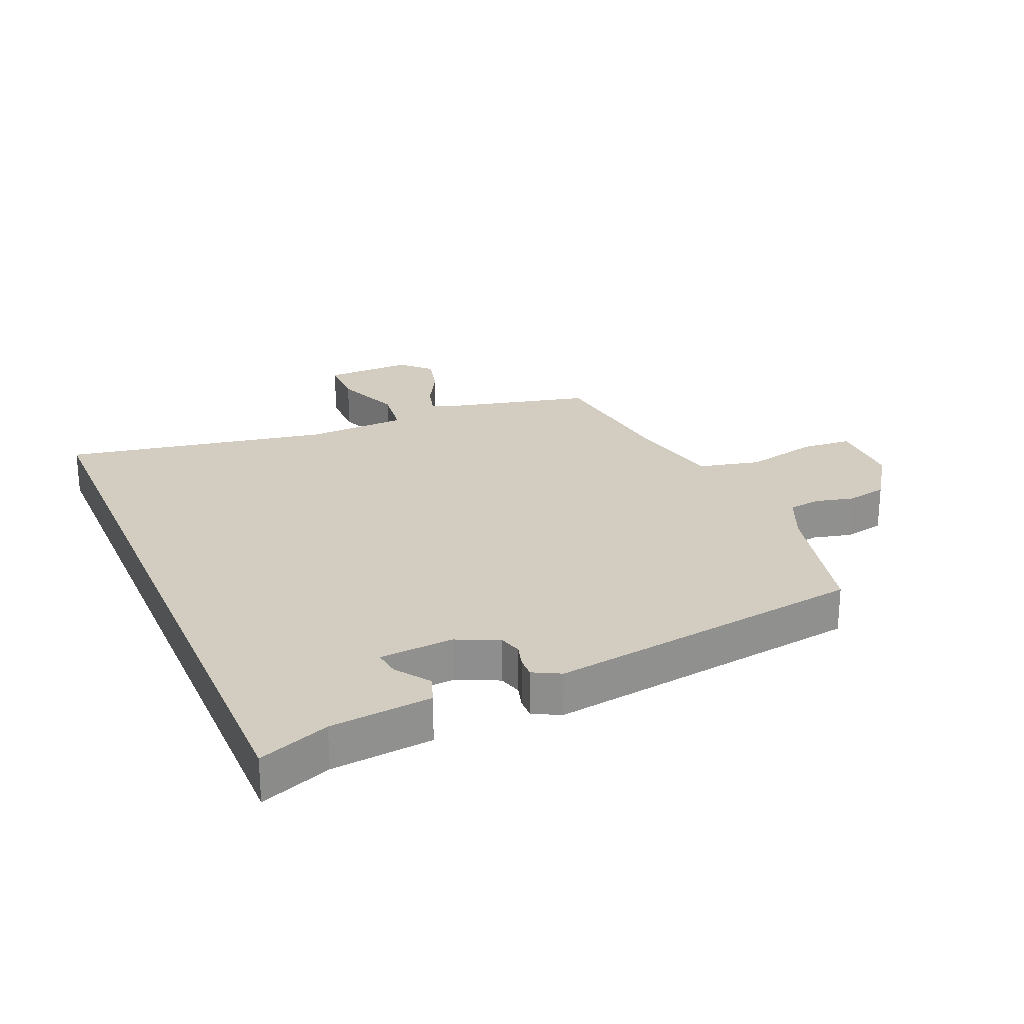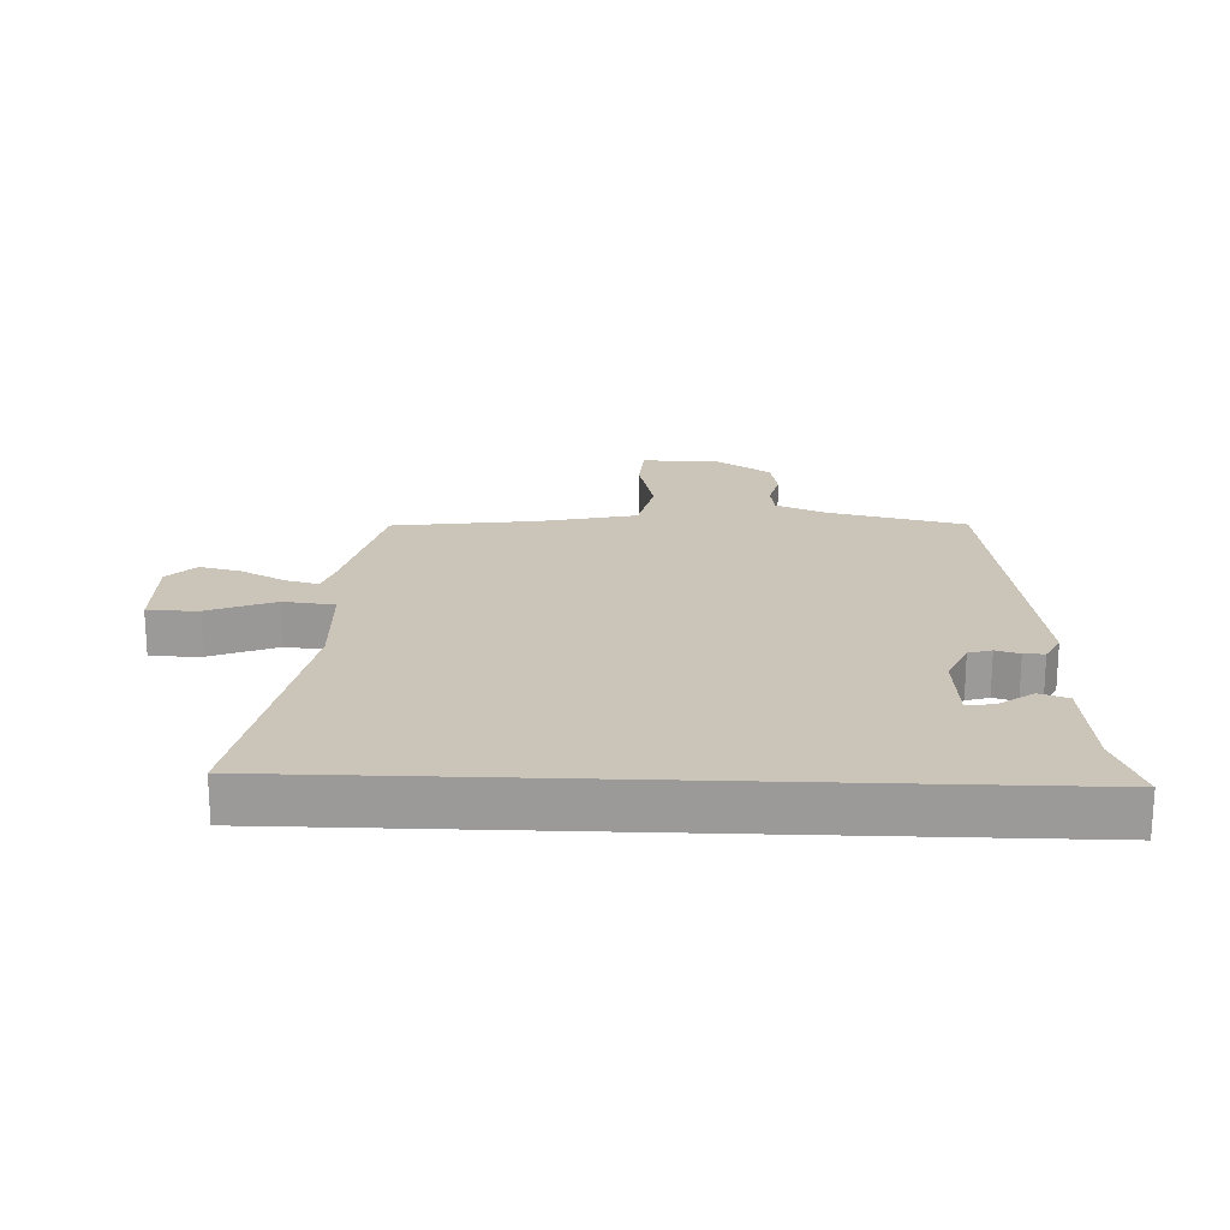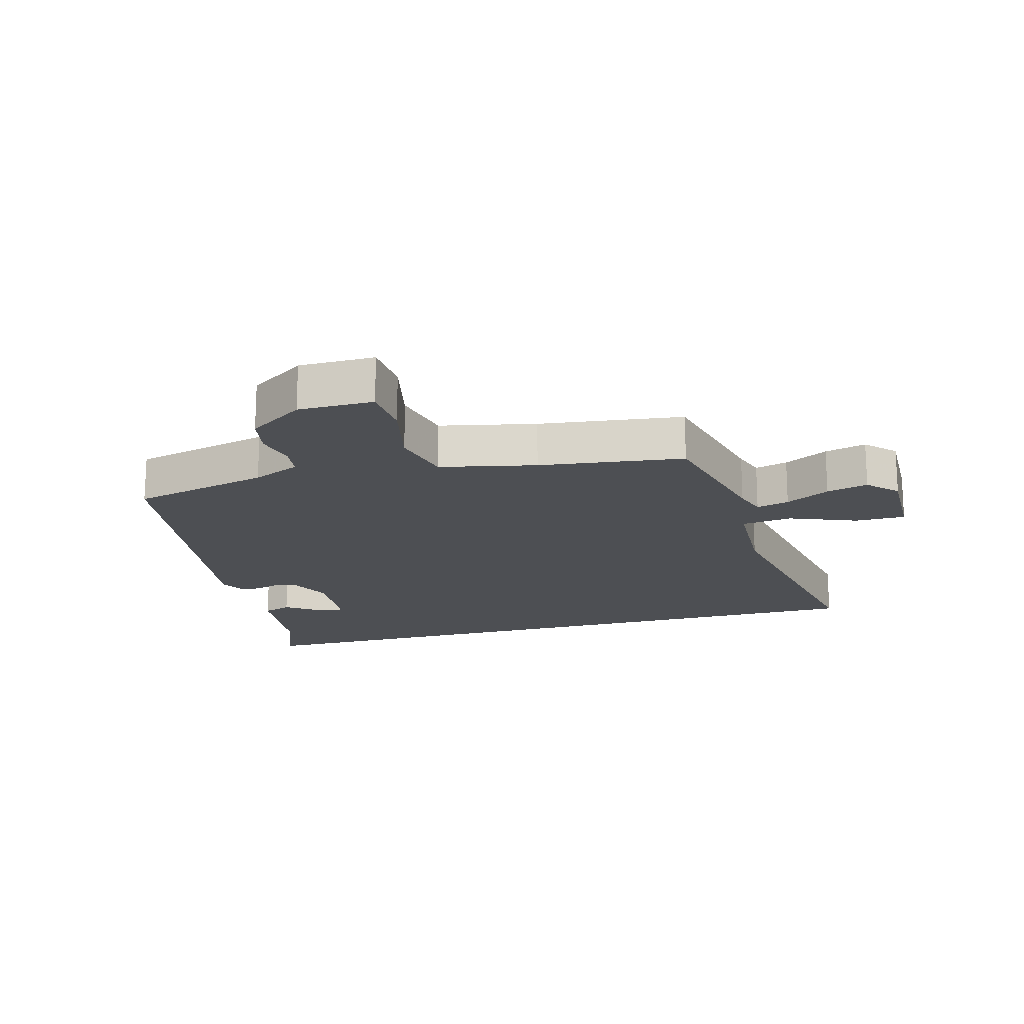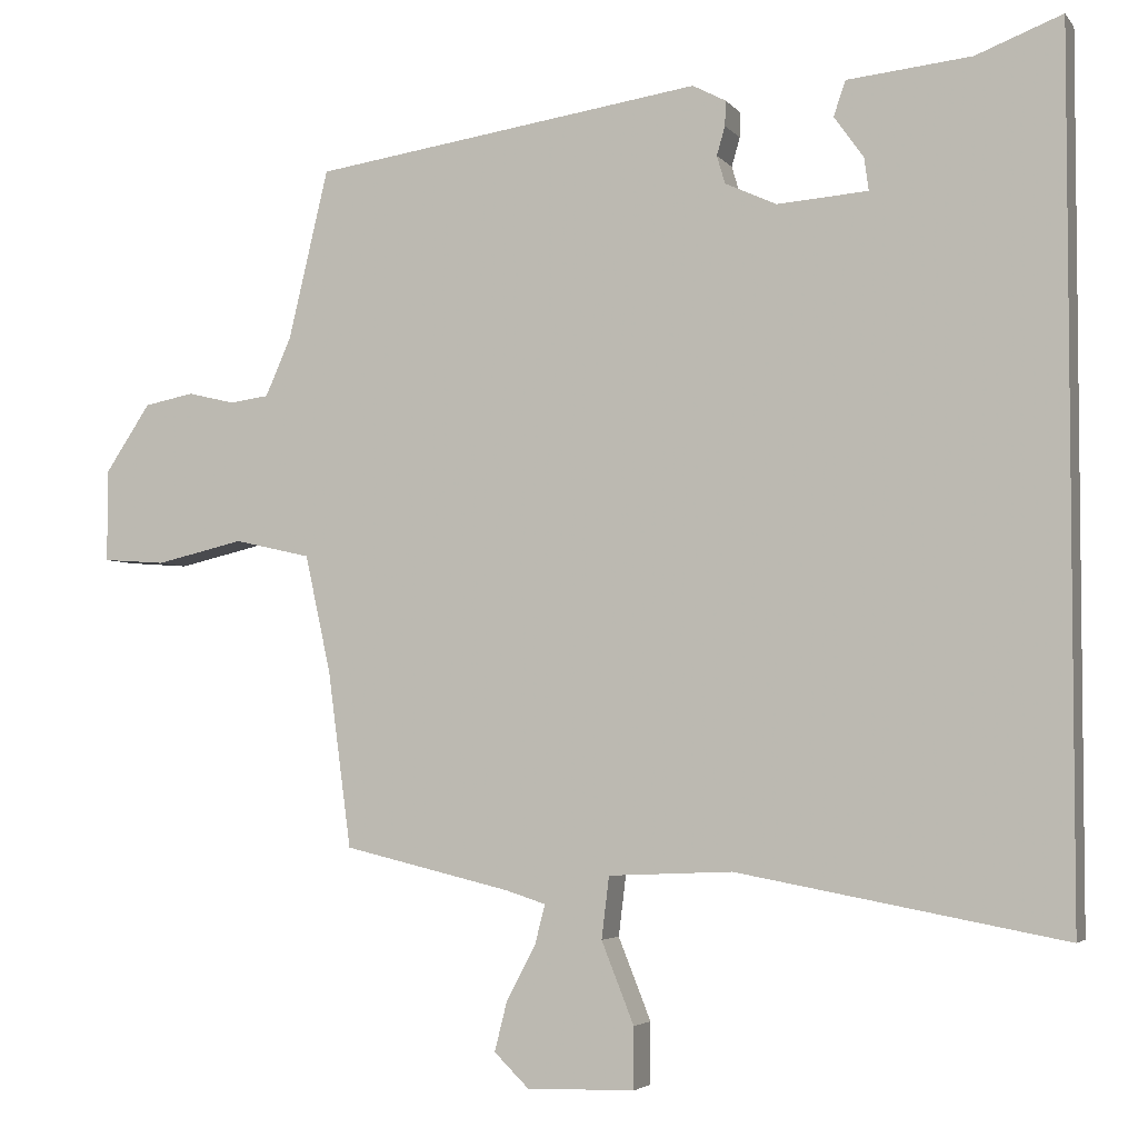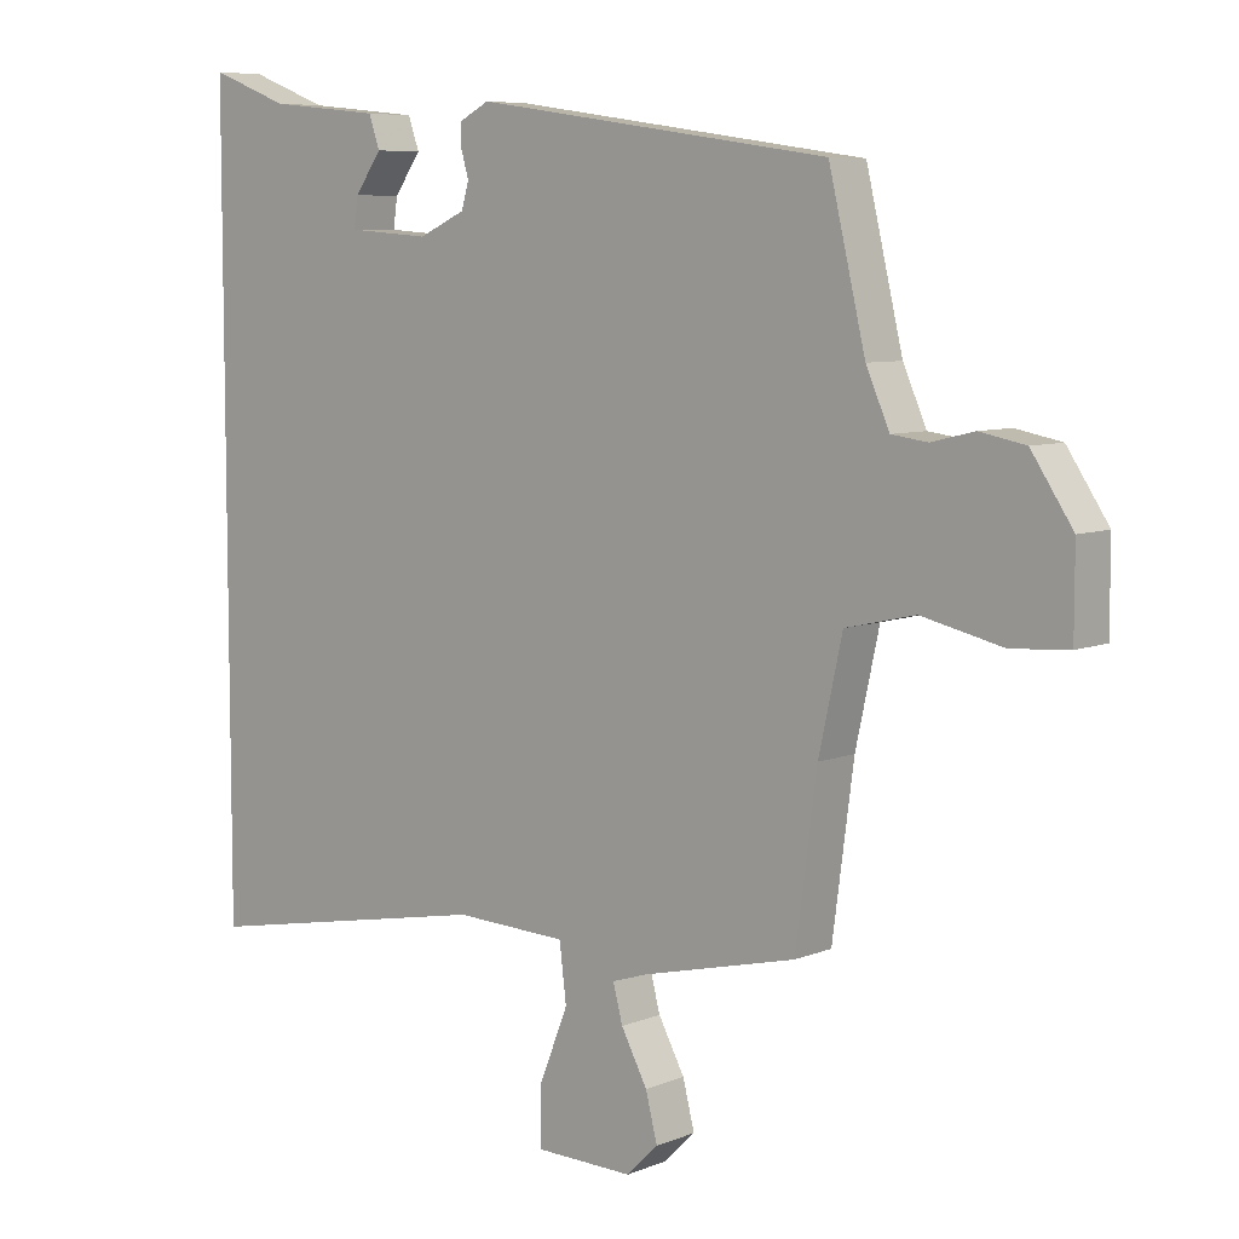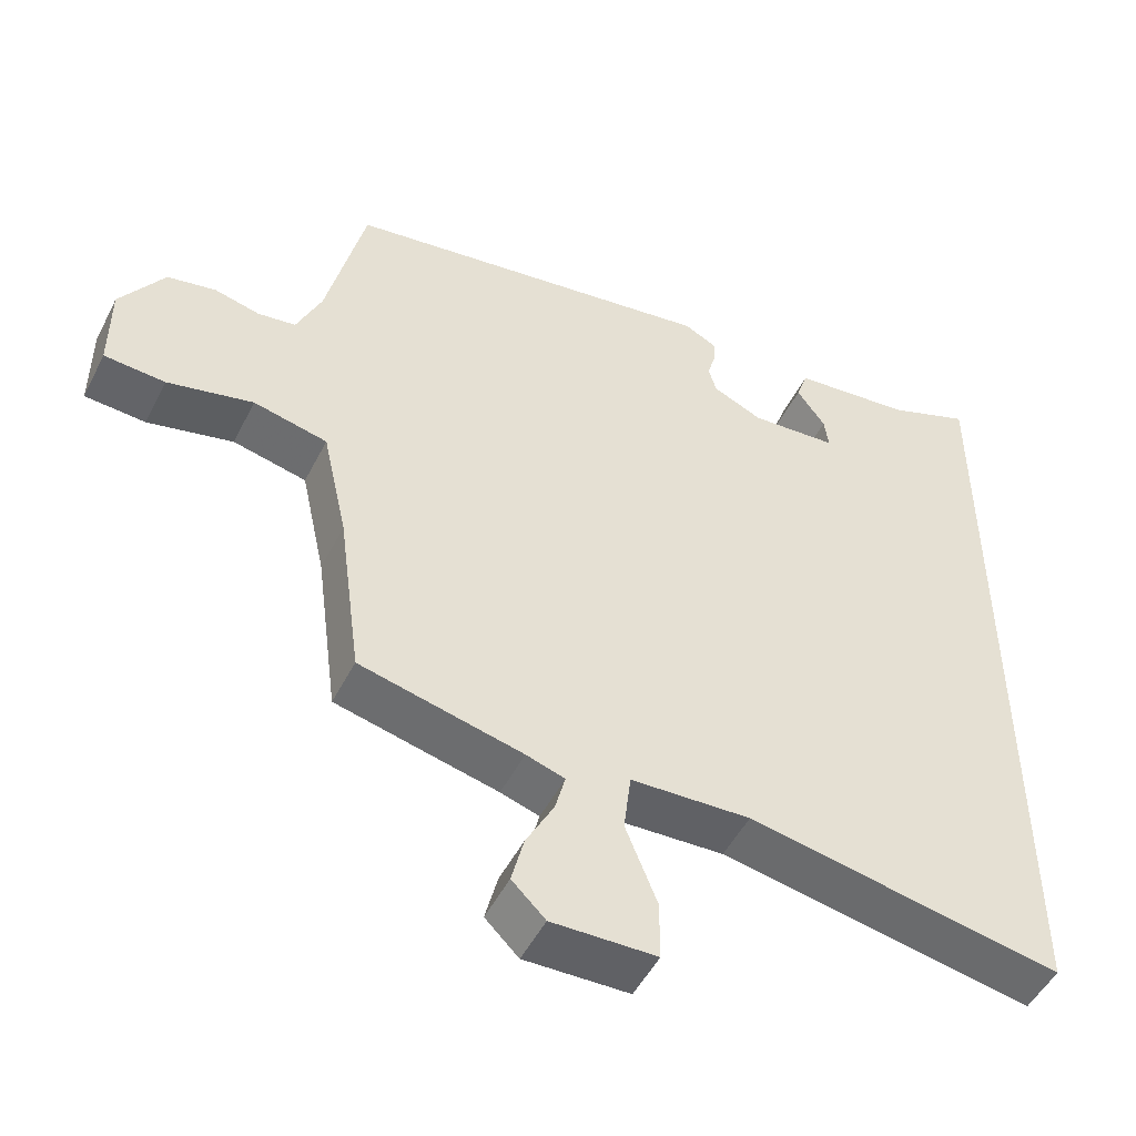
<metadata>
{"format":"obj","ext":"obj","renderer":"f3d","projection":"perspective","resolution":1024,"background":"white","views":[{"elev":24.8,"azim":-23.1,"up":"+Y"},{"elev":20.4,"azim":-87.9,"up":"+Y"},{"elev":-17.9,"azim":105.4,"up":"+Y"},{"elev":-3.9,"azim":-160.7,"up":"+Z"},{"elev":7.1,"azim":40.9,"up":"+Z"},{"elev":-49.9,"azim":153.7,"up":"+Z"}]}
</metadata>
<code>
v 0.457 0.07 -0.495
v 0.235 0.07 -0.548
v 0.182 0.07 -0.565
v 0.196 0.07 -0.618
v 0.234 0.07 -0.689
v 0.251 0.07 -0.756
v 0.205 0.07 -0.801
v 0.062 0.07 -0.798
v 0.062 0.07 -0.717
v 0.105 0.07 -0.609
v 0.095 0.07 -0.527
v -0.069 0.07 -0.52
v -0.5 0.07 -0.6
v -0.5 0.07 0.541
v -0.386 0.07 0.497
v -0.222 0.07 0.48
v -0.206 0.07 0.434
v -0.245 0.07 0.379
v -0.251 0.07 0.336
v -0.131 0.07 0.327
v -0.063 0.07 0.358
v -0.052 0.07 0.395
v -0.063 0.07 0.433
v -0.064 0.07 0.466
v -0.02 0.07 0.489
v 0.496 0.07 0.413
v 0.549 0.07 0.189
v 0.583 0.07 0.112
v 0.635 0.07 0.105
v 0.697 0.07 0.12
v 0.763 0.07 0.107
v 0.823 0.07 0.017
v 0.823 0.07 -0.105
v 0.74 0.07 -0.111
v 0.623 0.07 -0.084
v 0.522 0.07 -0.107
v 0.488 0.07 -0.262
v 0.457 0 -0.495
v 0.235 0 -0.548
v 0.182 0 -0.565
v 0.196 0 -0.618
v 0.234 0 -0.689
v 0.251 0 -0.756
v 0.205 0 -0.801
v 0.062 0 -0.798
v 0.062 0 -0.717
v 0.105 0 -0.609
v 0.095 0 -0.527
v -0.069 0 -0.52
v -0.5 0 -0.6
v -0.5 0 0.541
v -0.386 0 0.497
v -0.222 0 0.48
v -0.206 0 0.434
v -0.245 0 0.379
v -0.251 0 0.336
v -0.131 0 0.327
v -0.063 0 0.358
v -0.052 0 0.395
v -0.063 0 0.433
v -0.064 0 0.466
v -0.02 0 0.489
v 0.496 0 0.413
v 0.549 0 0.189
v 0.583 0 0.112
v 0.635 0 0.105
v 0.697 0 0.12
v 0.763 0 0.107
v 0.823 0 0.017
v 0.823 0 -0.105
v 0.74 0 -0.111
v 0.623 0 -0.084
v 0.522 0 -0.107
v 0.488 0 -0.262
f 33 34 35
f 32 33 35
f 31 32 35
f 30 31 35
f 29 30 35
f 28 29 35 36
f 27 28 36
f 27 36 37
f 26 27 37
f 25 26 37
f 24 25 37
f 23 24 37
f 22 23 37
f 15 16 17 18
f 15 18 19
f 14 15 19
f 13 14 19
f 12 13 19
f 11 12 19 20
f 8 9 10
f 7 8 10
f 6 7 10
f 5 6 10
f 4 5 10
f 3 4 10 11
f 11 20 21
f 3 11 21
f 2 3 21
f 21 22 37
f 2 21 37
f 1 2 37
f 72 71 70
f 72 70 69
f 72 69 68
f 72 68 67
f 72 67 66
f 73 72 66 65
f 73 65 64
f 74 73 64
f 74 64 63
f 74 63 62
f 74 62 61
f 74 61 60
f 74 60 59
f 55 54 53 52
f 56 55 52
f 56 52 51
f 56 51 50
f 56 50 49
f 57 56 49 48
f 47 46 45
f 47 45 44
f 47 44 43
f 47 43 42
f 47 42 41
f 48 47 41 40
f 58 57 48
f 58 48 40
f 58 40 39
f 74 59 58
f 74 58 39
f 74 39 38
f 1 38 39 2
f 2 39 40 3
f 3 40 41 4
f 4 41 42 5
f 5 42 43 6
f 6 43 44 7
f 7 44 45 8
f 8 45 46 9
f 9 46 47 10
f 10 47 48 11
f 11 48 49 12
f 12 49 50 13
f 13 50 51 14
f 14 51 52 15
f 15 52 53 16
f 16 53 54 17
f 17 54 55 18
f 18 55 56 19
f 19 56 57 20
f 20 57 58 21
f 21 58 59 22
f 22 59 60 23
f 23 60 61 24
f 24 61 62 25
f 25 62 63 26
f 26 63 64 27
f 27 64 65 28
f 28 65 66 29
f 29 66 67 30
f 30 67 68 31
f 31 68 69 32
f 32 69 70 33
f 33 70 71 34
f 34 71 72 35
f 35 72 73 36
f 36 73 74 37
f 37 74 38 1

</code>
